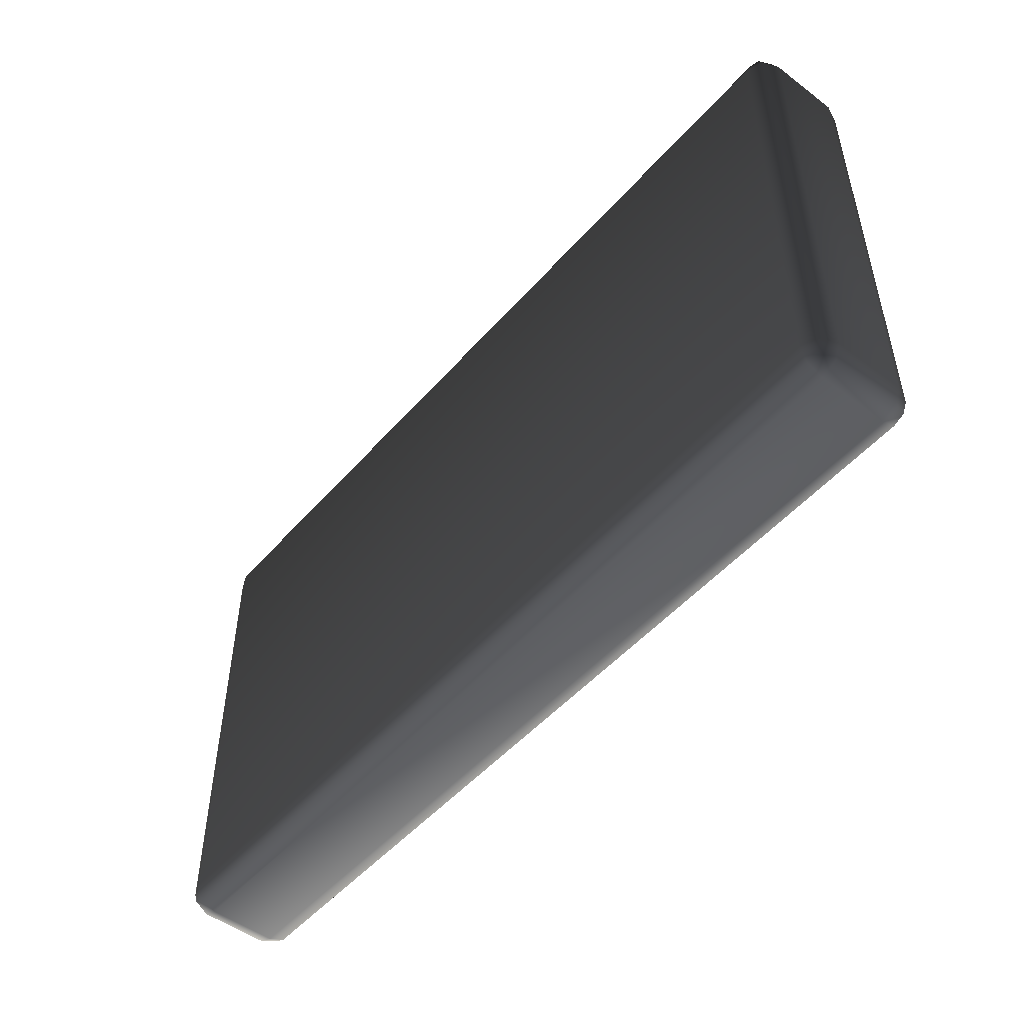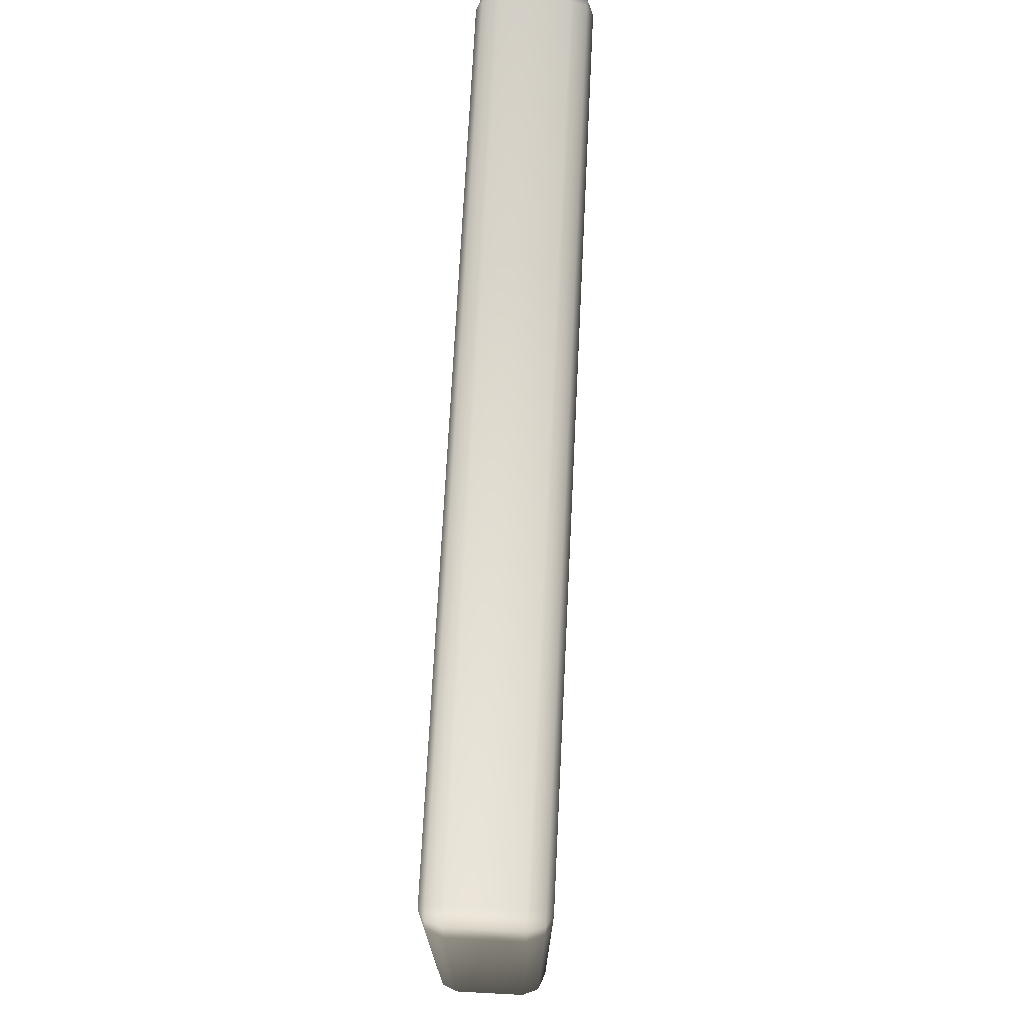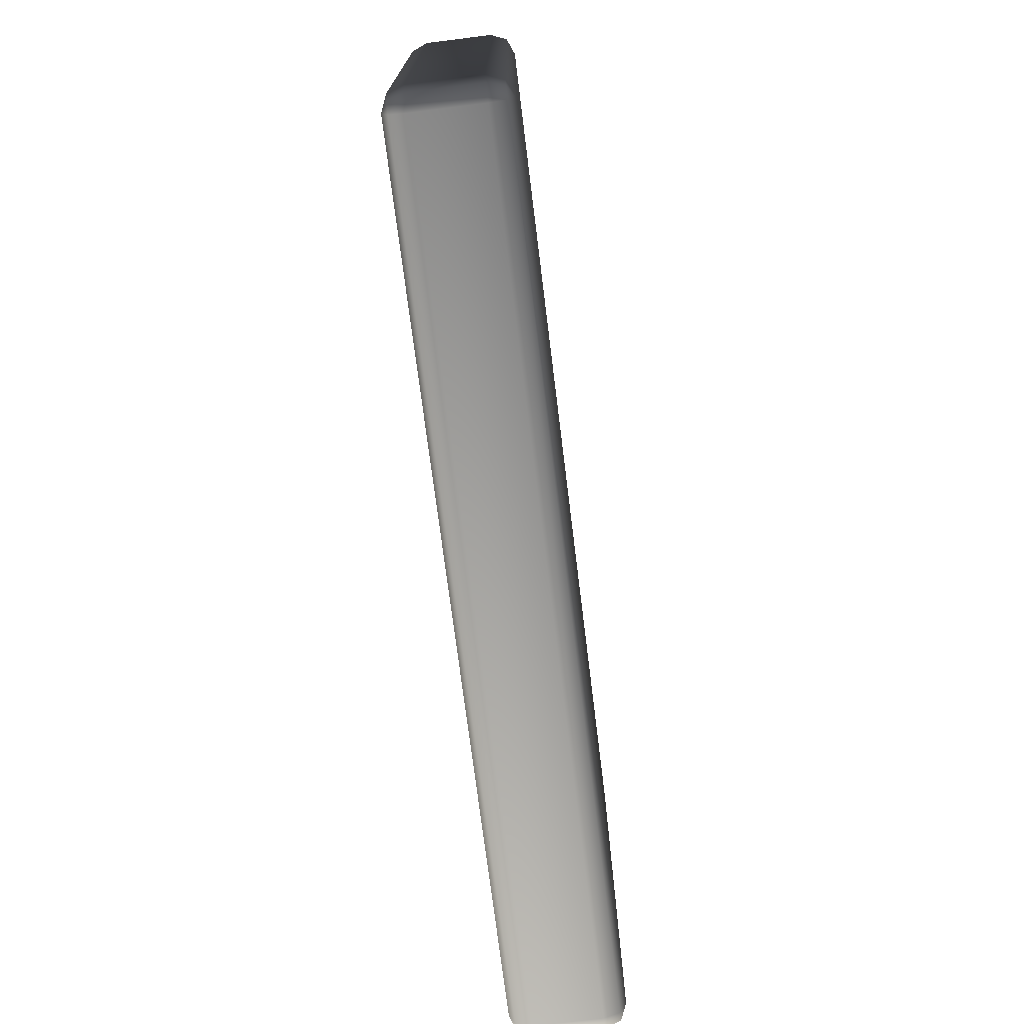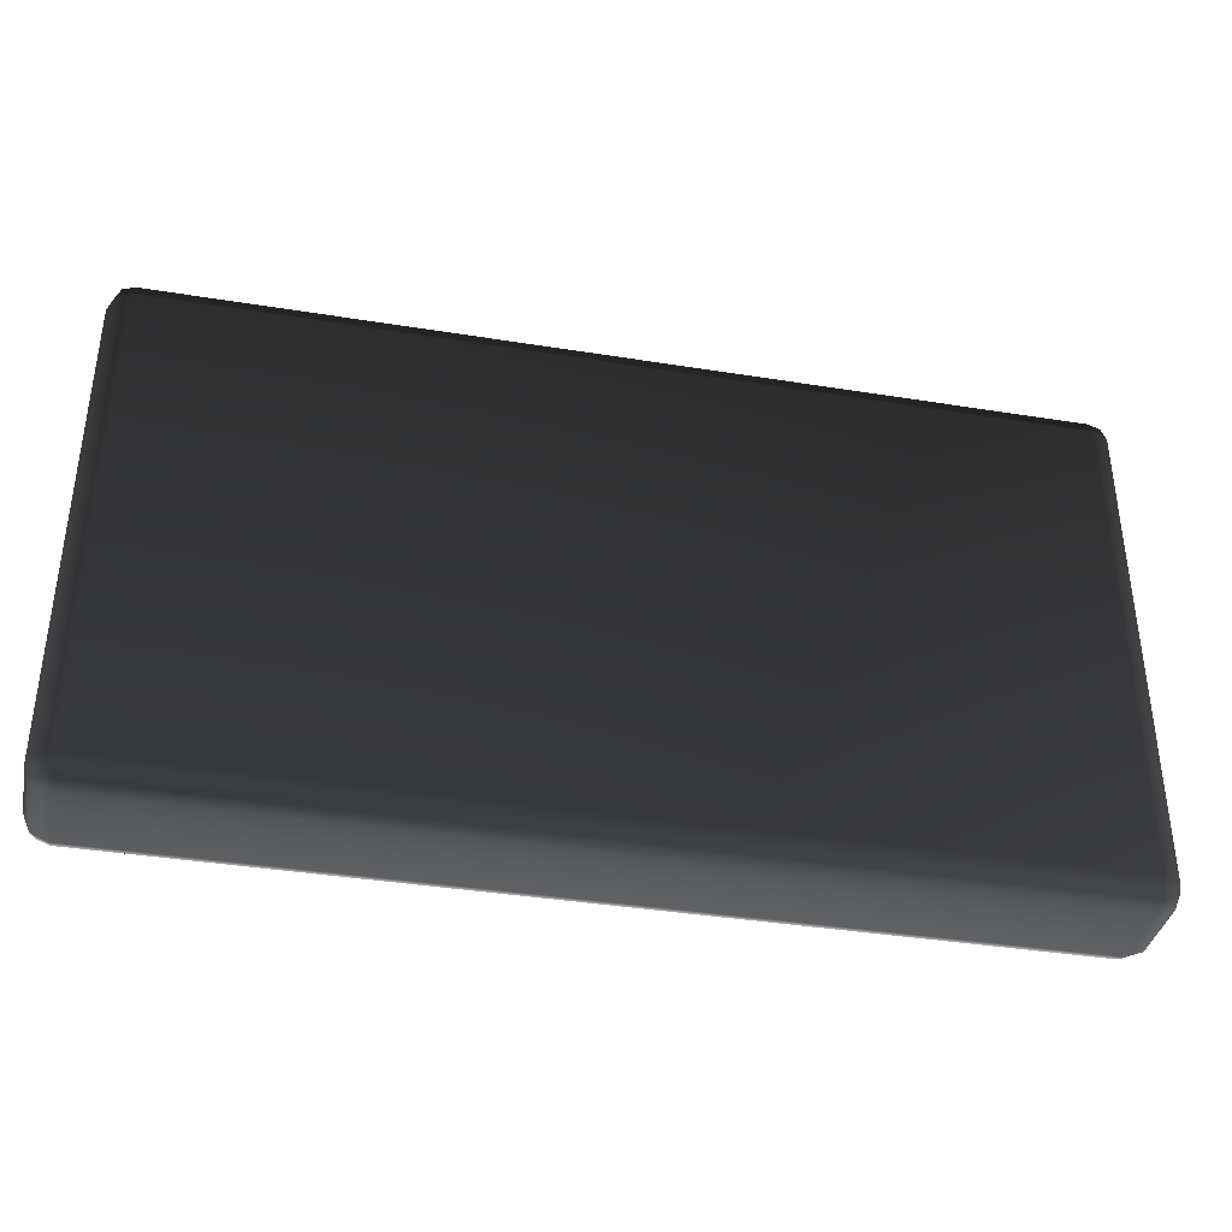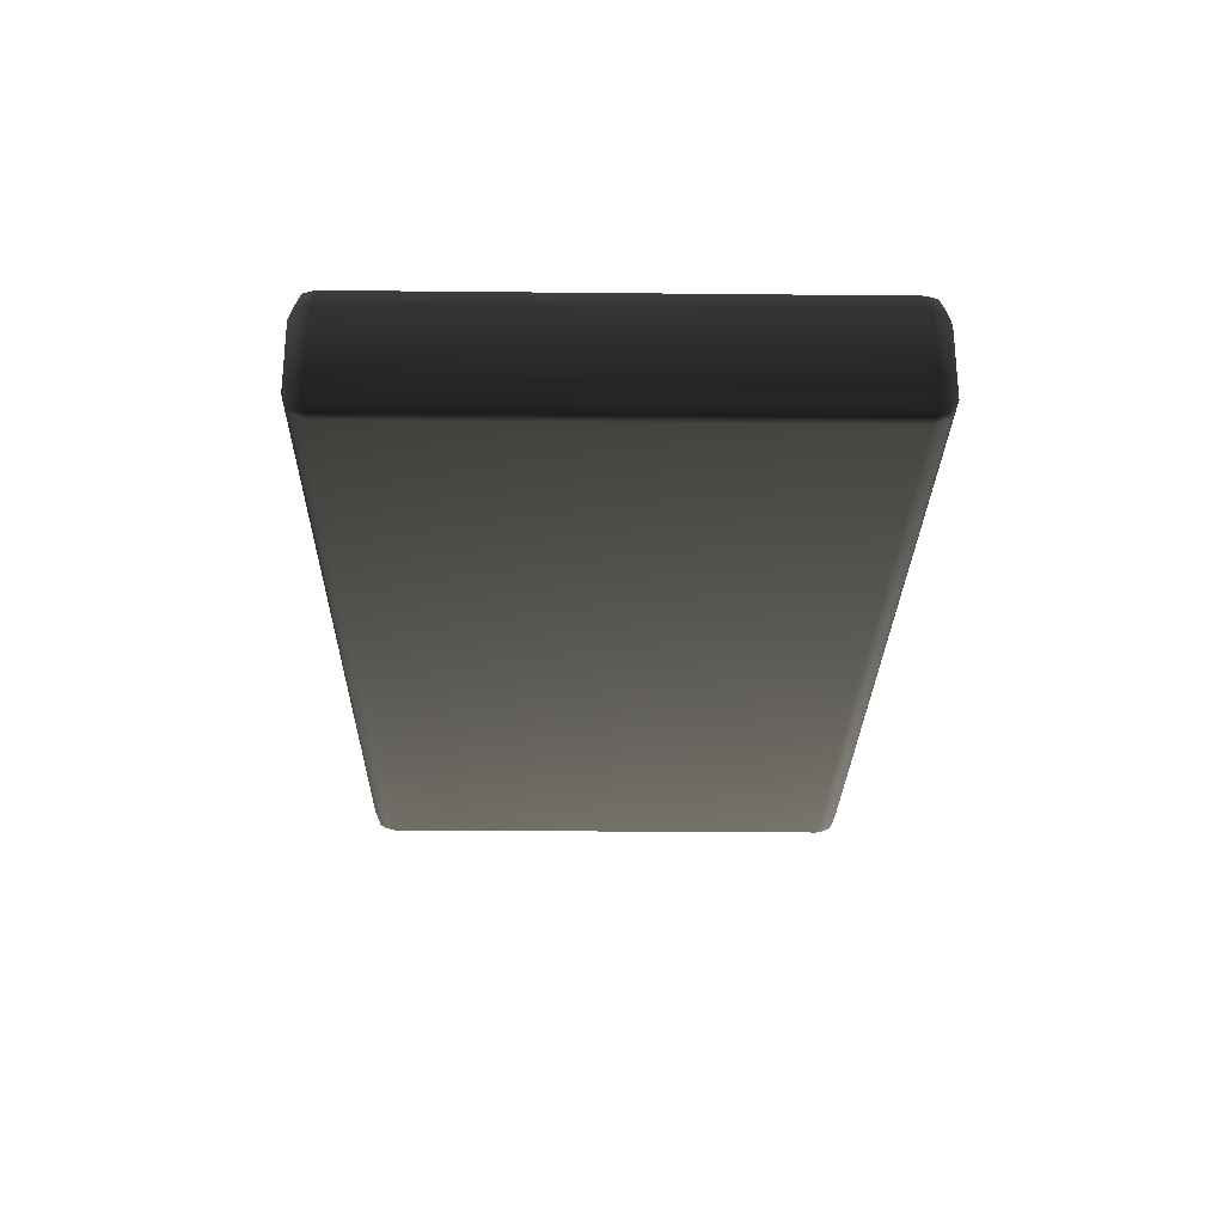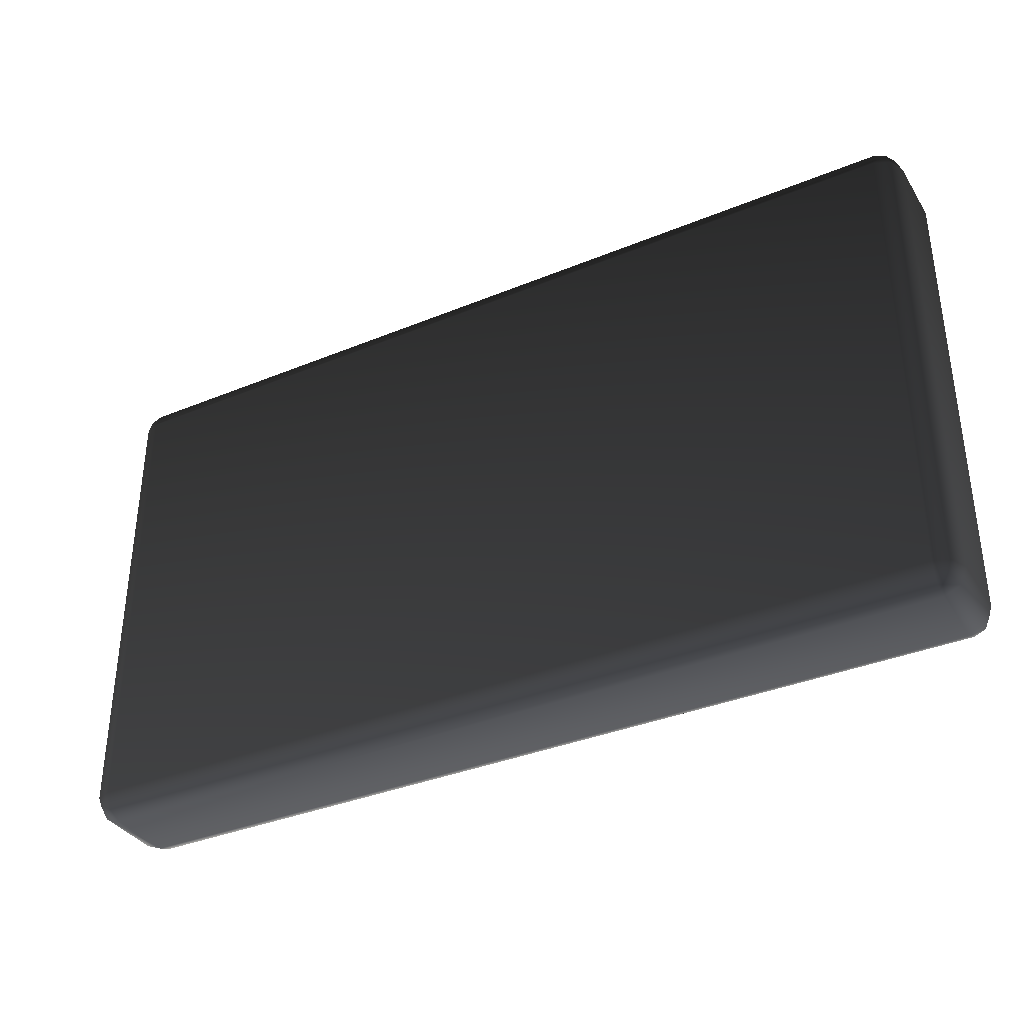
<metadata>
{"format":"obj","ext":"obj","renderer":"f3d","projection":"perspective","resolution":1024,"background":"white","views":[{"elev":-50.2,"azim":50.5,"up":"+Y"},{"elev":71.3,"azim":92.9,"up":"+Y"},{"elev":-72.9,"azim":97.1,"up":"+Y"},{"elev":-37.6,"azim":-11.7,"up":"+Y"},{"elev":-26.7,"azim":89.1,"up":"+Z"},{"elev":-35.8,"azim":28.5,"up":"+Y"}]}
</metadata>
<code>
v 0.475 0.7851 -0.125
v 0.475 0.2675 -0.125
v -0.475 0.2675 -0.125
v 0.475 0.7851 -0.125
v -0.475 0.2675 -0.125
v -0.475 0.7851 -0.125
v 0.475 0.7851 -0.125
v 0.475 0.8027 -0.1177
v 0.4875 0.7975 -0.1177
v 0.475 0.7851 -0.125
v 0.4875 0.7975 -0.1177
v 0.4926 0.7851 -0.1177
v 0.475 0.7851 -0.125
v 0.4926 0.7851 -0.1177
v 0.4926 0.2675 -0.1177
v 0.475 0.7851 -0.125
v 0.4926 0.2675 -0.1177
v 0.475 0.2675 -0.125
v 0.475 0.2675 -0.125
v 0.4926 0.2675 -0.1177
v 0.4875 0.255 -0.1177
v 0.475 0.2675 -0.125
v 0.4875 0.255 -0.1177
v 0.475 0.2498 -0.1177
v 0.475 0.2675 -0.125
v 0.475 0.2498 -0.1177
v -0.475 0.2498 -0.1177
v 0.475 0.2675 -0.125
v -0.475 0.2498 -0.1177
v -0.475 0.2675 -0.125
v -0.475 0.2675 -0.125
v -0.475 0.2498 -0.1177
v -0.4875 0.255 -0.1177
v -0.475 0.2675 -0.125
v -0.4875 0.255 -0.1177
v -0.4926 0.2675 -0.1177
v -0.475 0.2675 -0.125
v -0.4926 0.2675 -0.1177
v -0.4926 0.7851 -0.1177
v -0.475 0.2675 -0.125
v -0.4926 0.7851 -0.1177
v -0.475 0.7851 -0.125
v -0.475 0.7851 -0.125
v -0.4926 0.7851 -0.1177
v -0.4875 0.7975 -0.1177
v -0.475 0.7851 -0.125
v -0.4875 0.7975 -0.1177
v -0.475 0.8027 -0.1177
v -0.475 0.7851 -0.125
v -0.475 0.8027 -0.1177
v 0.475 0.8027 -0.1177
v -0.475 0.7851 -0.125
v 0.475 0.8027 -0.1177
v 0.475 0.7851 -0.125
v 0.475 0.8027 -0.1177
v 0.475 0.81 -0.09997
v 0.4926 0.8027 -0.09997
v 0.475 0.8027 -0.1177
v 0.4926 0.8027 -0.09997
v 0.4875 0.7975 -0.1177
v 0.4875 0.7975 -0.1177
v 0.4926 0.8027 -0.09997
v 0.5 0.7851 -0.09997
v 0.4875 0.7975 -0.1177
v 0.5 0.7851 -0.09997
v 0.4926 0.7851 -0.1177
v 0.4926 0.7851 -0.1177
v 0.5 0.7851 -0.09997
v 0.5 0.2675 -0.09997
v 0.4926 0.7851 -0.1177
v 0.5 0.2675 -0.09997
v 0.4926 0.2675 -0.1177
v 0.4926 0.2675 -0.1177
v 0.5 0.2675 -0.09997
v 0.4926 0.2498 -0.09997
v 0.4926 0.2675 -0.1177
v 0.4926 0.2498 -0.09997
v 0.4875 0.255 -0.1177
v 0.4875 0.255 -0.1177
v 0.4926 0.2498 -0.09997
v 0.475 0.2425 -0.09997
v 0.4875 0.255 -0.1177
v 0.475 0.2425 -0.09997
v 0.475 0.2498 -0.1177
v 0.475 0.2498 -0.1177
v 0.475 0.2425 -0.09997
v -0.475 0.2425 -0.09997
v 0.475 0.2498 -0.1177
v -0.475 0.2425 -0.09997
v -0.475 0.2498 -0.1177
v -0.475 0.2498 -0.1177
v -0.475 0.2425 -0.09997
v -0.4926 0.2498 -0.09997
v -0.475 0.2498 -0.1177
v -0.4926 0.2498 -0.09997
v -0.4875 0.255 -0.1177
v -0.4875 0.255 -0.1177
v -0.4926 0.2498 -0.09997
v -0.5 0.2675 -0.09997
v -0.4875 0.255 -0.1177
v -0.5 0.2675 -0.09997
v -0.4926 0.2675 -0.1177
v -0.4926 0.2675 -0.1177
v -0.5 0.2675 -0.09997
v -0.5 0.7851 -0.09997
v -0.4926 0.2675 -0.1177
v -0.5 0.7851 -0.09997
v -0.4926 0.7851 -0.1177
v -0.4926 0.7851 -0.1177
v -0.5 0.7851 -0.09997
v -0.4926 0.8027 -0.09997
v -0.4926 0.7851 -0.1177
v -0.4926 0.8027 -0.09997
v -0.4875 0.7975 -0.1177
v -0.4875 0.7975 -0.1177
v -0.4926 0.8027 -0.09997
v -0.475 0.81 -0.09997
v -0.4875 0.7975 -0.1177
v -0.475 0.81 -0.09997
v -0.475 0.8027 -0.1177
v -0.475 0.8027 -0.1177
v -0.475 0.81 -0.09997
v 0.475 0.81 -0.09997
v -0.475 0.8027 -0.1177
v 0.475 0.81 -0.09997
v 0.475 0.8027 -0.1177
v 0.475 0.81 -0.09997
v 0.475 0.81 -0.02498
v 0.4926 0.8027 -0.02498
v 0.475 0.81 -0.09997
v 0.4926 0.8027 -0.02498
v 0.4926 0.8027 -0.09997
v 0.4926 0.8027 -0.09997
v 0.4926 0.8027 -0.02498
v 0.5 0.7851 -0.02498
v 0.4926 0.8027 -0.09997
v 0.5 0.7851 -0.02498
v 0.5 0.7851 -0.09997
v 0.5 0.7851 -0.09997
v 0.5 0.7851 -0.02498
v 0.5 0.2675 -0.02498
v 0.5 0.7851 -0.09997
v 0.5 0.2675 -0.02498
v 0.5 0.2675 -0.09997
v 0.5 0.2675 -0.09997
v 0.5 0.2675 -0.02498
v 0.4926 0.2498 -0.02498
v 0.5 0.2675 -0.09997
v 0.4926 0.2498 -0.02498
v 0.4926 0.2498 -0.09997
v 0.4926 0.2498 -0.09997
v 0.4926 0.2498 -0.02498
v 0.475 0.2425 -0.02498
v 0.4926 0.2498 -0.09997
v 0.475 0.2425 -0.02498
v 0.475 0.2425 -0.09997
v 0.475 0.2425 -0.09997
v 0.475 0.2425 -0.02498
v -0.475 0.2425 -0.02498
v 0.475 0.2425 -0.09997
v -0.475 0.2425 -0.02498
v -0.475 0.2425 -0.09997
v -0.475 0.2425 -0.09997
v -0.475 0.2425 -0.02498
v -0.4926 0.2498 -0.02498
v -0.475 0.2425 -0.09997
v -0.4926 0.2498 -0.02498
v -0.4926 0.2498 -0.09997
v -0.4926 0.2498 -0.09997
v -0.4926 0.2498 -0.02498
v -0.5 0.2675 -0.02498
v -0.4926 0.2498 -0.09997
v -0.5 0.2675 -0.02498
v -0.5 0.2675 -0.09997
v -0.5 0.2675 -0.09997
v -0.5 0.2675 -0.02498
v -0.5 0.7851 -0.02498
v -0.5 0.2675 -0.09997
v -0.5 0.7851 -0.02498
v -0.5 0.7851 -0.09997
v -0.5 0.7851 -0.09997
v -0.5 0.7851 -0.02498
v -0.4926 0.8027 -0.02498
v -0.5 0.7851 -0.09997
v -0.4926 0.8027 -0.02498
v -0.4926 0.8027 -0.09997
v -0.4926 0.8027 -0.09997
v -0.4926 0.8027 -0.02498
v -0.475 0.81 -0.02498
v -0.4926 0.8027 -0.09997
v -0.475 0.81 -0.02498
v -0.475 0.81 -0.09997
v -0.475 0.81 -0.09997
v -0.475 0.81 -0.02498
v 0.475 0.81 -0.02498
v -0.475 0.81 -0.09997
v 0.475 0.81 -0.02498
v 0.475 0.81 -0.09997
v 0.475 0.81 -0.02498
v 0.475 0.8027 -0.007299
v 0.4875 0.7975 -0.007299
v 0.475 0.81 -0.02498
v 0.4875 0.7975 -0.007299
v 0.4926 0.8027 -0.02498
v 0.4926 0.8027 -0.02498
v 0.4875 0.7975 -0.007299
v 0.4926 0.7851 -0.007299
v 0.4926 0.8027 -0.02498
v 0.4926 0.7851 -0.007299
v 0.5 0.7851 -0.02498
v 0.5 0.7851 -0.02498
v 0.4926 0.7851 -0.007299
v 0.4926 0.2675 -0.007299
v 0.5 0.7851 -0.02498
v 0.4926 0.2675 -0.007299
v 0.5 0.2675 -0.02498
v 0.5 0.2675 -0.02498
v 0.4926 0.2675 -0.007299
v 0.4875 0.255 -0.007299
v 0.5 0.2675 -0.02498
v 0.4875 0.255 -0.007299
v 0.4926 0.2498 -0.02498
v 0.4926 0.2498 -0.02498
v 0.4875 0.255 -0.007299
v 0.475 0.2498 -0.007299
v 0.4926 0.2498 -0.02498
v 0.475 0.2498 -0.007299
v 0.475 0.2425 -0.02498
v 0.475 0.2425 -0.02498
v 0.475 0.2498 -0.007299
v -0.475 0.2498 -0.007299
v 0.475 0.2425 -0.02498
v -0.475 0.2498 -0.007299
v -0.475 0.2425 -0.02498
v -0.475 0.2425 -0.02498
v -0.475 0.2498 -0.007299
v -0.4875 0.255 -0.007299
v -0.475 0.2425 -0.02498
v -0.4875 0.255 -0.007299
v -0.4926 0.2498 -0.02498
v -0.4926 0.2498 -0.02498
v -0.4875 0.255 -0.007299
v -0.4926 0.2675 -0.007299
v -0.4926 0.2498 -0.02498
v -0.4926 0.2675 -0.007299
v -0.5 0.2675 -0.02498
v -0.5 0.2675 -0.02498
v -0.4926 0.2675 -0.007299
v -0.4926 0.7851 -0.007299
v -0.5 0.2675 -0.02498
v -0.4926 0.7851 -0.007299
v -0.5 0.7851 -0.02498
v -0.5 0.7851 -0.02498
v -0.4926 0.7851 -0.007299
v -0.4875 0.7975 -0.007299
v -0.5 0.7851 -0.02498
v -0.4875 0.7975 -0.007299
v -0.4926 0.8027 -0.02498
v -0.4926 0.8027 -0.02498
v -0.4875 0.7975 -0.007299
v -0.475 0.8027 -0.007299
v -0.4926 0.8027 -0.02498
v -0.475 0.8027 -0.007299
v -0.475 0.81 -0.02498
v -0.475 0.81 -0.02498
v -0.475 0.8027 -0.007299
v 0.475 0.8027 -0.007299
v -0.475 0.81 -0.02498
v 0.475 0.8027 -0.007299
v 0.475 0.81 -0.02498
v 0.475 0.8027 -0.007299
v 0.475 0.7851 0
v 0.4875 0.7975 -0.007299
v 0.4875 0.7975 -0.007299
v 0.475 0.7851 0
v 0.4926 0.7851 -0.007299
v 0.4926 0.7851 -0.007299
v 0.475 0.7851 0
v 0.475 0.2675 0
v 0.4926 0.7851 -0.007299
v 0.475 0.2675 0
v 0.4926 0.2675 -0.007299
v 0.4926 0.2675 -0.007299
v 0.475 0.2675 0
v 0.4875 0.255 -0.007299
v 0.4875 0.255 -0.007299
v 0.475 0.2675 0
v 0.475 0.2498 -0.007299
v 0.475 0.2498 -0.007299
v 0.475 0.2675 0
v -0.475 0.2675 0
v 0.475 0.2498 -0.007299
v -0.475 0.2675 0
v -0.475 0.2498 -0.007299
v -0.475 0.2498 -0.007299
v -0.475 0.2675 0
v -0.4875 0.255 -0.007299
v -0.4875 0.255 -0.007299
v -0.475 0.2675 0
v -0.4926 0.2675 -0.007299
v -0.4926 0.2675 -0.007299
v -0.475 0.2675 0
v -0.475 0.7851 0
v -0.4926 0.2675 -0.007299
v -0.475 0.7851 0
v -0.4926 0.7851 -0.007299
v -0.4926 0.7851 -0.007299
v -0.475 0.7851 0
v -0.4875 0.7975 -0.007299
v -0.4875 0.7975 -0.007299
v -0.475 0.7851 0
v -0.475 0.8027 -0.007299
v -0.475 0.8027 -0.007299
v -0.475 0.7851 0
v 0.475 0.7851 0
v -0.475 0.8027 -0.007299
v 0.475 0.7851 0
v 0.475 0.8027 -0.007299
v -0.475 0.7851 0
v -0.475 0.2675 0
v 0.475 0.2675 0
v -0.475 0.7851 0
v 0.475 0.2675 0
v 0.475 0.7851 0
f 1 2 3
f 4 5 6
f 7 8 9
f 10 11 12
f 13 14 15
f 16 17 18
f 19 20 21
f 22 23 24
f 25 26 27
f 28 29 30
f 31 32 33
f 34 35 36
f 37 38 39
f 40 41 42
f 43 44 45
f 46 47 48
f 49 50 51
f 52 53 54
f 55 56 57
f 58 59 60
f 61 62 63
f 64 65 66
f 67 68 69
f 70 71 72
f 73 74 75
f 76 77 78
f 79 80 81
f 82 83 84
f 85 86 87
f 88 89 90
f 91 92 93
f 94 95 96
f 97 98 99
f 100 101 102
f 103 104 105
f 106 107 108
f 109 110 111
f 112 113 114
f 115 116 117
f 118 119 120
f 121 122 123
f 124 125 126
f 127 128 129
f 130 131 132
f 133 134 135
f 136 137 138
f 139 140 141
f 142 143 144
f 145 146 147
f 148 149 150
f 151 152 153
f 154 155 156
f 157 158 159
f 160 161 162
f 163 164 165
f 166 167 168
f 169 170 171
f 172 173 174
f 175 176 177
f 178 179 180
f 181 182 183
f 184 185 186
f 187 188 189
f 190 191 192
f 193 194 195
f 196 197 198
f 199 200 201
f 202 203 204
f 205 206 207
f 208 209 210
f 211 212 213
f 214 215 216
f 217 218 219
f 220 221 222
f 223 224 225
f 226 227 228
f 229 230 231
f 232 233 234
f 235 236 237
f 238 239 240
f 241 242 243
f 244 245 246
f 247 248 249
f 250 251 252
f 253 254 255
f 256 257 258
f 259 260 261
f 262 263 264
f 265 266 267
f 268 269 270
f 271 272 273
f 274 275 276
f 277 278 279
f 280 281 282
f 283 284 285
f 286 287 288
f 289 290 291
f 292 293 294
f 295 296 297
f 298 299 300
f 301 302 303
f 304 305 306
f 307 308 309
f 310 311 312
f 313 314 315
f 316 317 318
f 319 320 321
f 322 323 324

</code>
